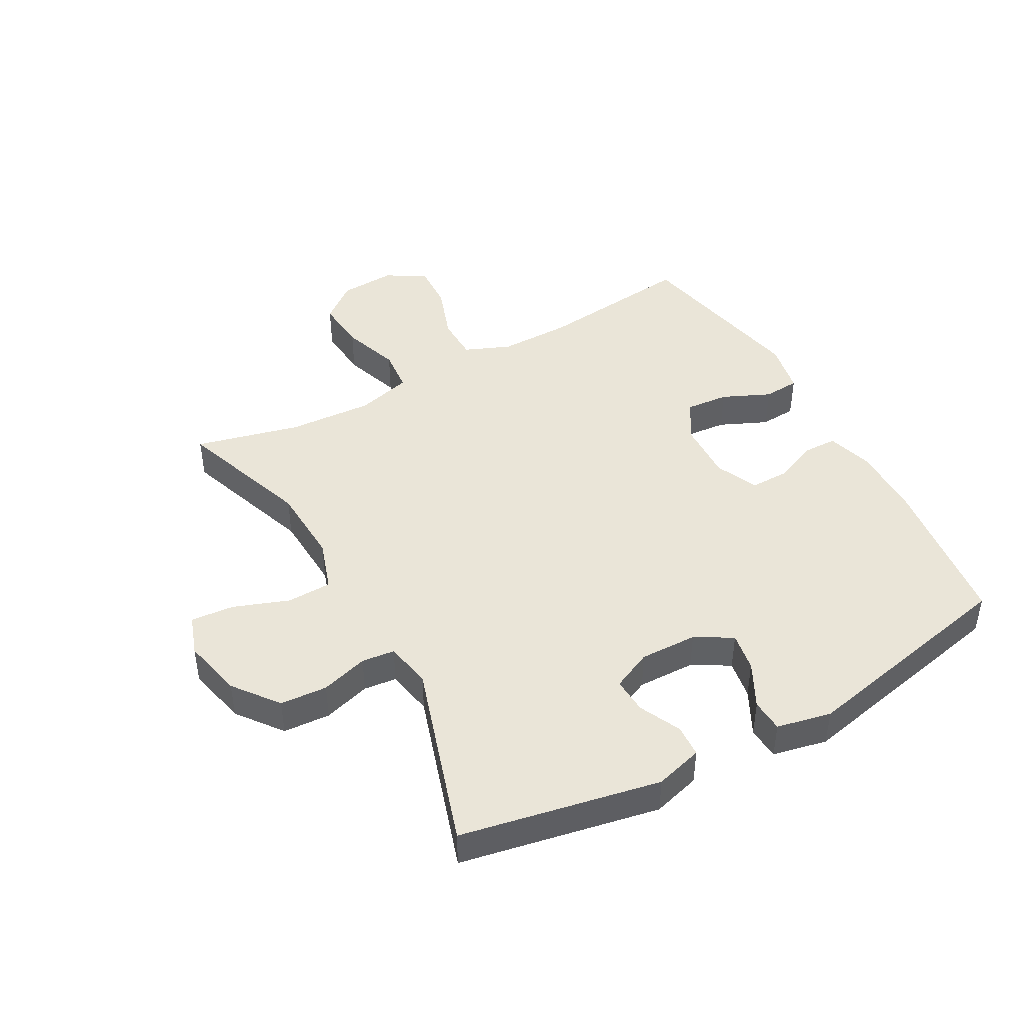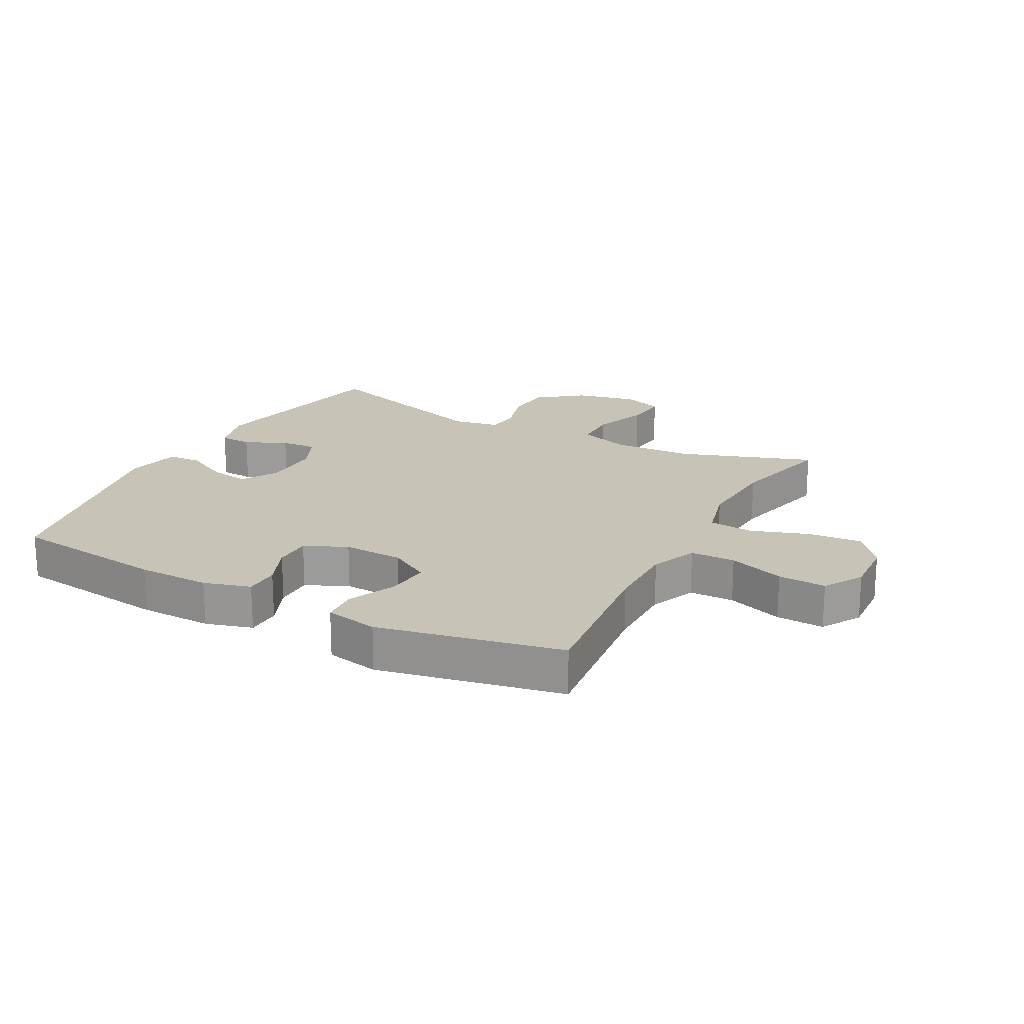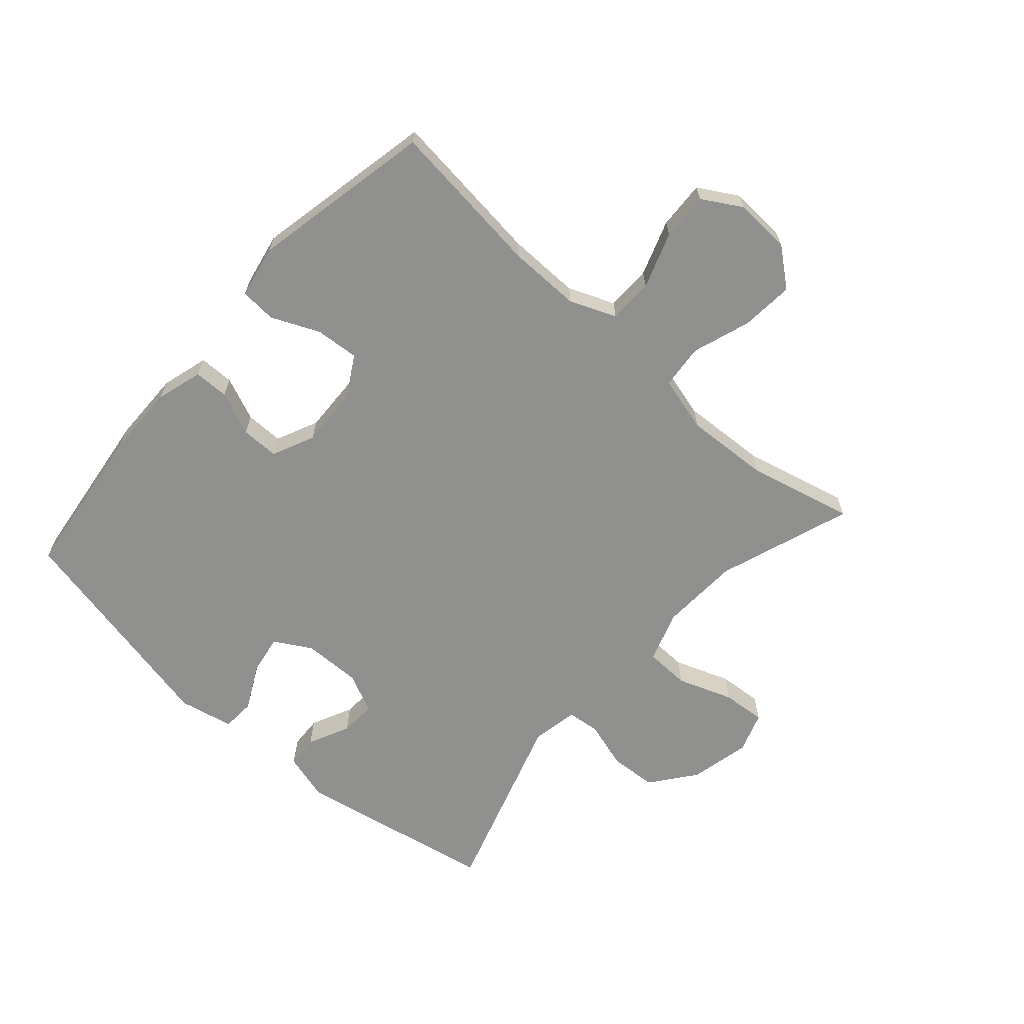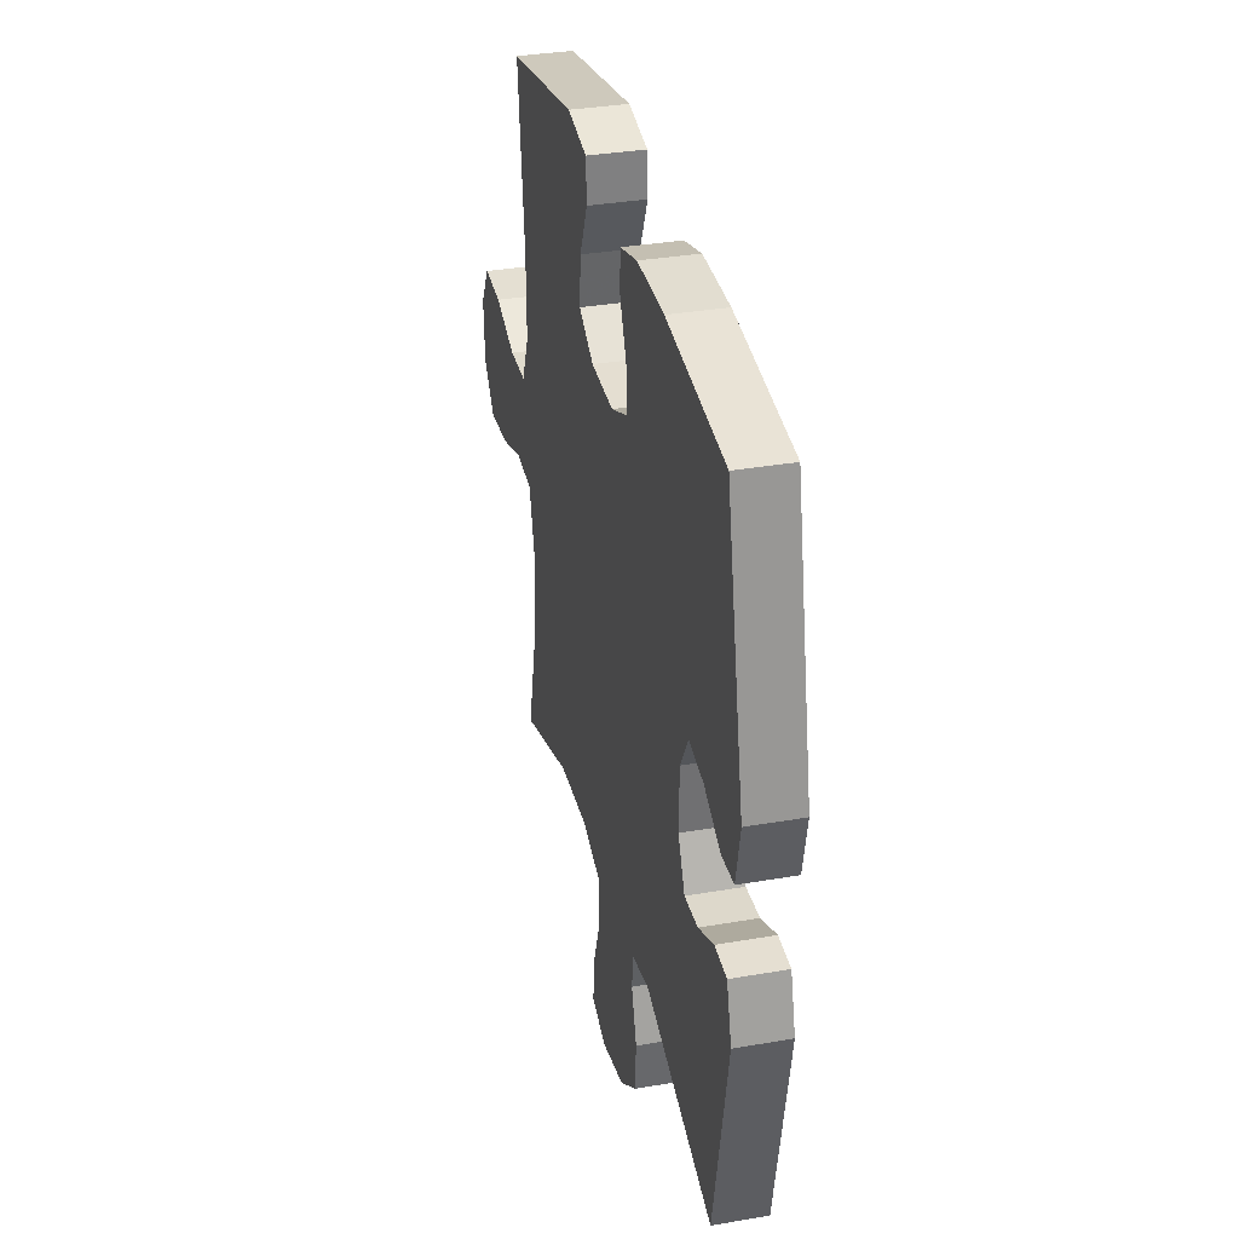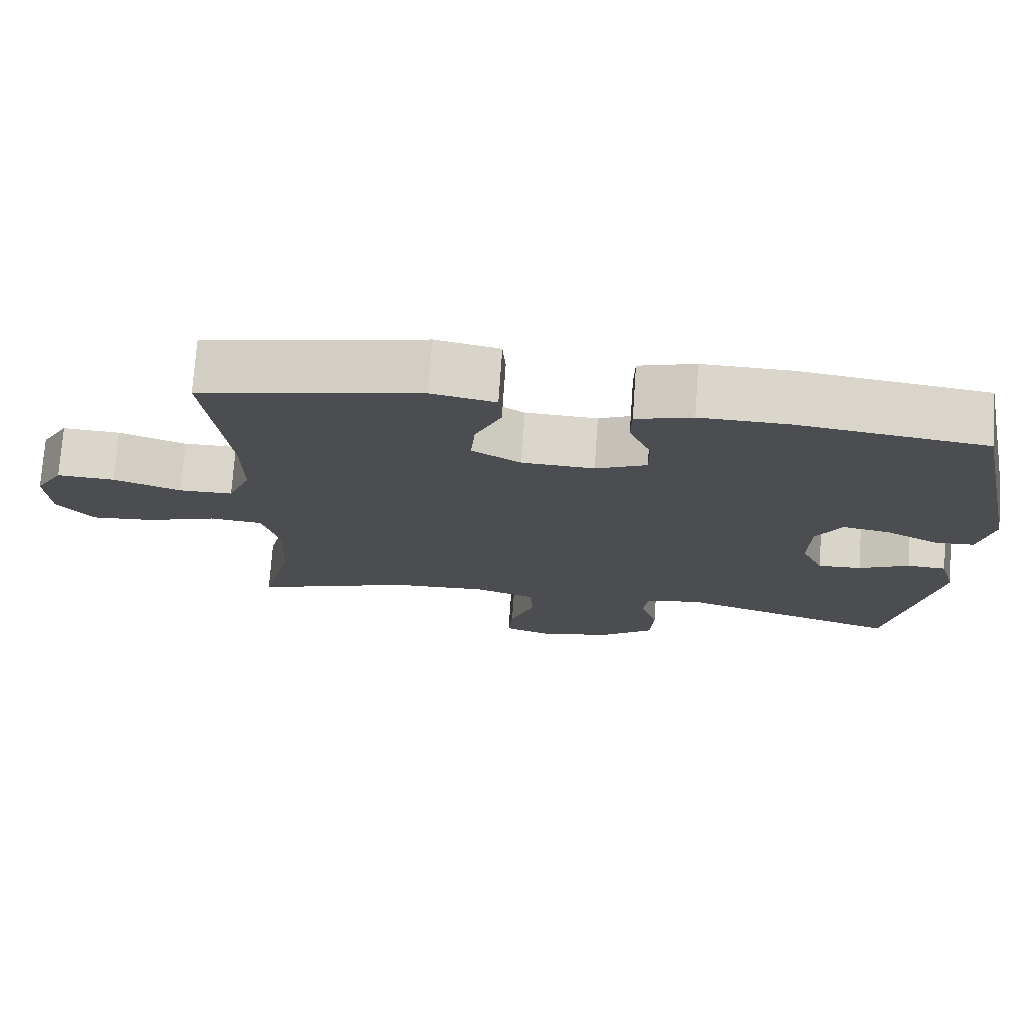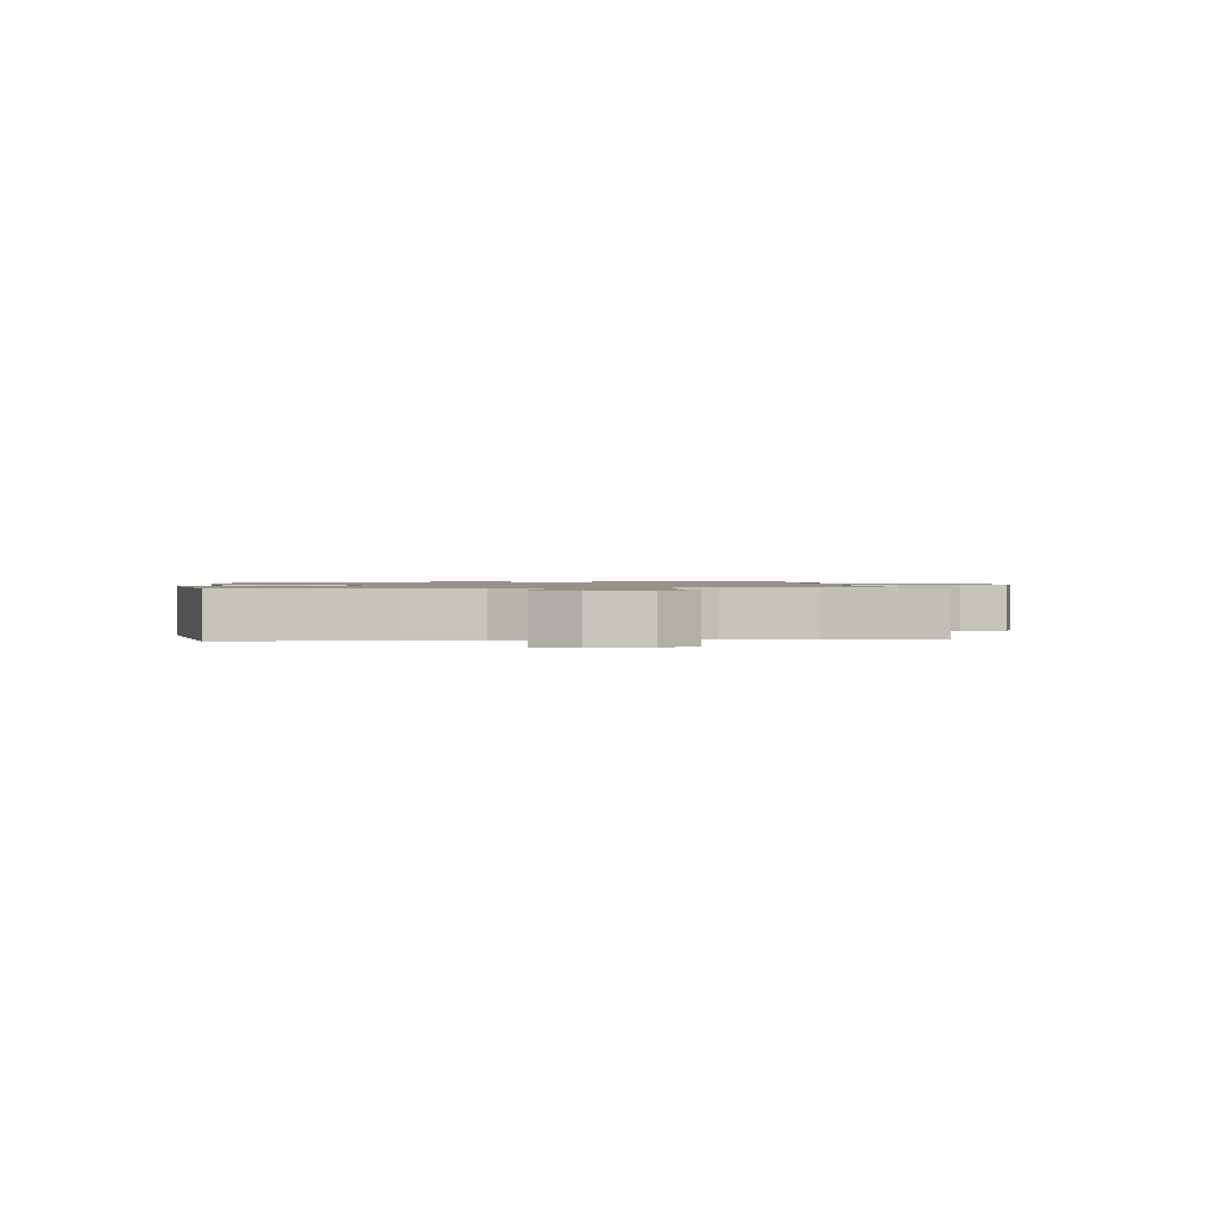
<metadata>
{"format":"obj","ext":"obj","renderer":"f3d","projection":"perspective","resolution":1024,"background":"white","views":[{"elev":44.5,"azim":-119.0,"up":"+Y"},{"elev":19.8,"azim":28.1,"up":"+Y"},{"elev":-65.5,"azim":48.3,"up":"+Y"},{"elev":34.1,"azim":-103.2,"up":"+Z"},{"elev":74.2,"azim":-176.0,"up":"+Z"},{"elev":1.1,"azim":84.9,"up":"+Y"}]}
</metadata>
<code>
v -0.5 0.07 0.5
v -0.245 0.07 0.533
v -0.127 0.07 0.535
v -0.051 0.07 0.513
v -0.05 0.07 0.456
v -0.08 0.07 0.385
v -0.08 0.07 0.323
v -0.011 0.07 0.292
v 0.087 0.07 0.296
v 0.153 0.07 0.335
v 0.147 0.07 0.406
v 0.112 0.07 0.484
v 0.116 0.07 0.543
v 0.202 0.07 0.56
v 0.5 0.07 0.5
v 0.471 0.07 0.243
v 0.47 0.07 0.125
v 0.501 0.07 0.05
v 0.574 0.07 0.049
v 0.665 0.07 0.081
v 0.743 0.07 0.085
v 0.781 0.07 0.021
v 0.776 0.07 -0.071
v 0.727 0.07 -0.132
v 0.641 0.07 -0.125
v 0.546 0.07 -0.093
v 0.474 0.07 -0.1
v 0.45 0.07 -0.191
v 0.458 0.07 -0.329
v 0.5 0.07 -0.5
v 0.281 0.07 -0.424
v 0.152 0.07 -0.418
v 0.068 0.07 -0.446
v 0.066 0.07 -0.519
v 0.099 0.07 -0.609
v 0.105 0.07 -0.68
v 0.039 0.07 -0.703
v -0.06 0.07 -0.681
v -0.133 0.07 -0.625
v -0.138 0.07 -0.548
v -0.115 0.07 -0.471
v -0.121 0.07 -0.417
v -0.197 0.07 -0.403
v -0.5 0.07 -0.5
v -0.563 0.07 -0.175
v -0.541 0.07 -0.097
v -0.488 0.07 -0.094
v -0.42 0.07 -0.126
v -0.361 0.07 -0.129
v -0.331 0.07 -0.064
v -0.333 0.07 0.03
v -0.368 0.07 0.09
v -0.432 0.07 0.079
v -0.505 0.07 0.041
v -0.559 0.07 0.044
v -0.578 0.07 0.133
v -0.5 0 0.5
v -0.245 0 0.533
v -0.127 0 0.535
v -0.051 0 0.513
v -0.05 0 0.456
v -0.08 0 0.385
v -0.08 0 0.323
v -0.011 0 0.292
v 0.087 0 0.296
v 0.153 0 0.335
v 0.147 0 0.406
v 0.112 0 0.484
v 0.116 0 0.543
v 0.202 0 0.56
v 0.5 0 0.5
v 0.471 0 0.243
v 0.47 0 0.125
v 0.501 0 0.05
v 0.574 0 0.049
v 0.665 0 0.081
v 0.743 0 0.085
v 0.781 0 0.021
v 0.776 0 -0.071
v 0.727 0 -0.132
v 0.641 0 -0.125
v 0.546 0 -0.093
v 0.474 0 -0.1
v 0.45 0 -0.191
v 0.458 0 -0.329
v 0.5 0 -0.5
v 0.281 0 -0.424
v 0.152 0 -0.418
v 0.068 0 -0.446
v 0.066 0 -0.519
v 0.099 0 -0.609
v 0.105 0 -0.68
v 0.039 0 -0.703
v -0.06 0 -0.681
v -0.133 0 -0.625
v -0.138 0 -0.548
v -0.115 0 -0.471
v -0.121 0 -0.417
v -0.197 0 -0.403
v -0.5 0 -0.5
v -0.563 0 -0.175
v -0.541 0 -0.097
v -0.488 0 -0.094
v -0.42 0 -0.126
v -0.361 0 -0.129
v -0.331 0 -0.064
v -0.333 0 0.03
v -0.368 0 0.09
v -0.432 0 0.079
v -0.505 0 0.041
v -0.559 0 0.044
v -0.578 0 0.133
f 53 54 55 56
f 52 53 56 1
f 51 52 1 2
f 50 51 2 3
f 45 46 47 48
f 43 44 45 48
f 42 43 48 49
f 38 39 40 41
f 38 41 42
f 37 38 42
f 34 35 36 37
f 33 34 37 42
f 32 33 42 49
f 29 30 31
f 28 29 31 32
f 27 28 32 49
f 23 24 25 26
f 21 22 23 26
f 19 20 21 26
f 18 19 26 27
f 17 18 27 49
f 13 14 15 16
f 11 12 13 16
f 10 11 16 17
f 9 10 17 49
f 3 4 5 6
f 50 3 6 7
f 8 9 49 50
f 7 8 50
f 112 111 110 109
f 57 112 109 108
f 58 57 108 107
f 59 58 107 106
f 104 103 102 101
f 104 101 100 99
f 105 104 99 98
f 97 96 95 94
f 98 97 94
f 98 94 93
f 93 92 91 90
f 98 93 90 89
f 105 98 89 88
f 87 86 85
f 88 87 85 84
f 105 88 84 83
f 82 81 80 79
f 82 79 78 77
f 82 77 76 75
f 83 82 75 74
f 105 83 74 73
f 72 71 70 69
f 72 69 68 67
f 73 72 67 66
f 105 73 66 65
f 62 61 60 59
f 63 62 59 106
f 106 105 65 64
f 106 64 63
f 1 57 58 2
f 2 58 59 3
f 3 59 60 4
f 4 60 61 5
f 5 61 62 6
f 6 62 63 7
f 7 63 64 8
f 8 64 65 9
f 9 65 66 10
f 10 66 67 11
f 11 67 68 12
f 12 68 69 13
f 13 69 70 14
f 14 70 71 15
f 15 71 72 16
f 16 72 73 17
f 17 73 74 18
f 18 74 75 19
f 19 75 76 20
f 20 76 77 21
f 21 77 78 22
f 22 78 79 23
f 23 79 80 24
f 24 80 81 25
f 25 81 82 26
f 26 82 83 27
f 27 83 84 28
f 28 84 85 29
f 29 85 86 30
f 30 86 87 31
f 31 87 88 32
f 32 88 89 33
f 33 89 90 34
f 34 90 91 35
f 35 91 92 36
f 36 92 93 37
f 37 93 94 38
f 38 94 95 39
f 39 95 96 40
f 40 96 97 41
f 41 97 98 42
f 42 98 99 43
f 43 99 100 44
f 44 100 101 45
f 45 101 102 46
f 46 102 103 47
f 47 103 104 48
f 48 104 105 49
f 49 105 106 50
f 50 106 107 51
f 51 107 108 52
f 52 108 109 53
f 53 109 110 54
f 54 110 111 55
f 55 111 112 56
f 56 112 57 1

</code>
